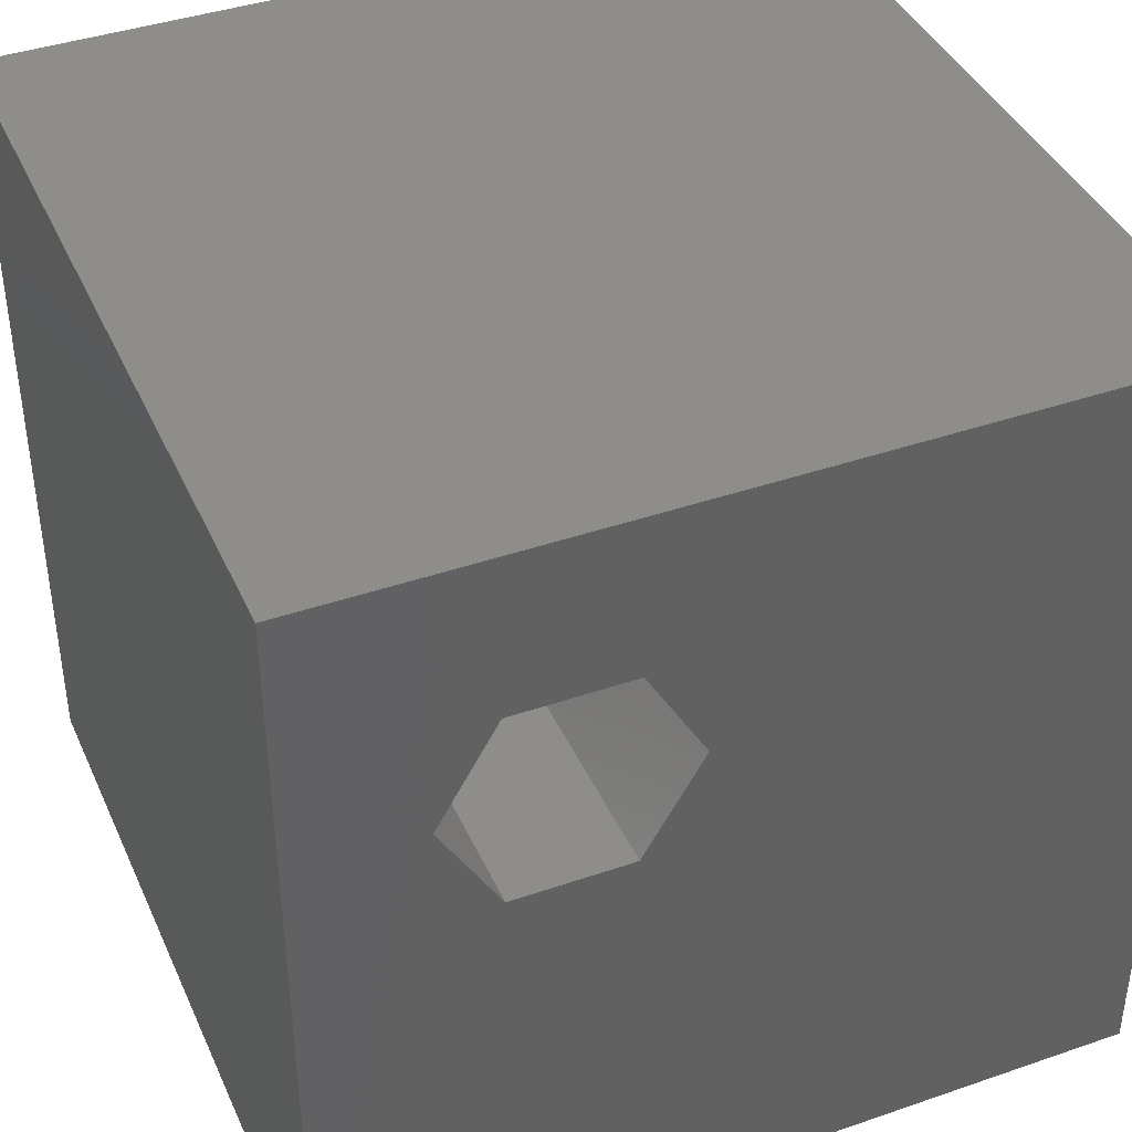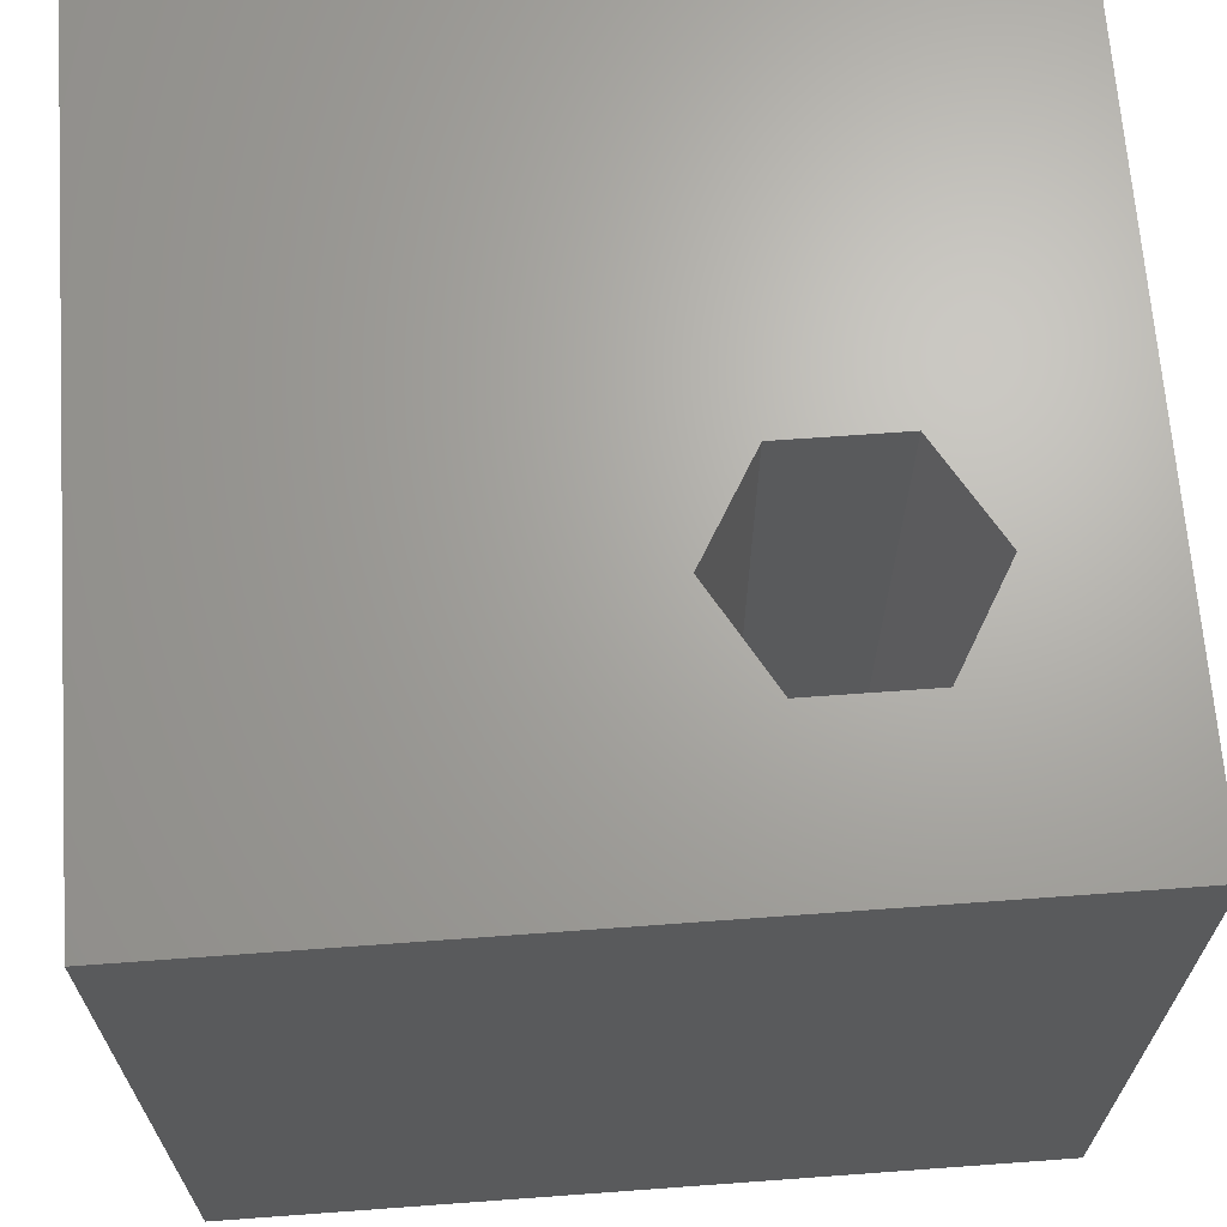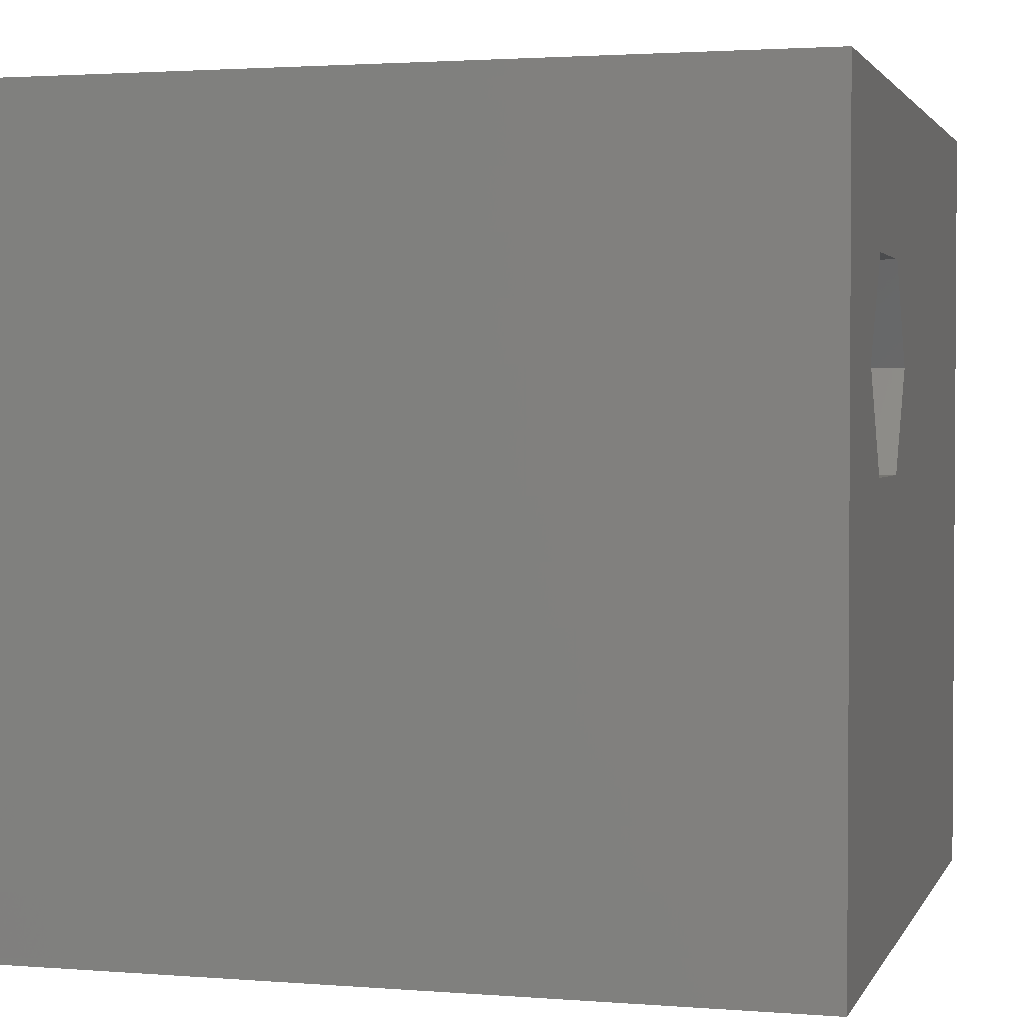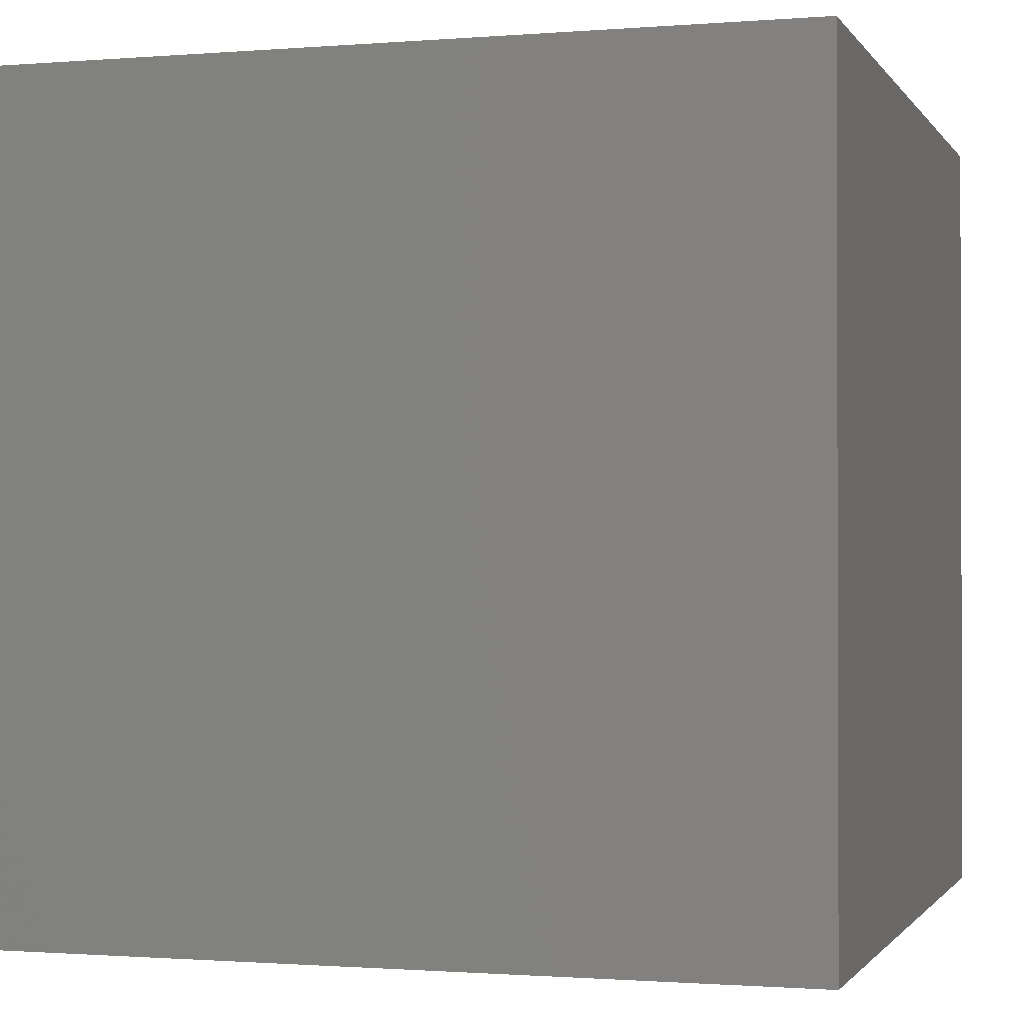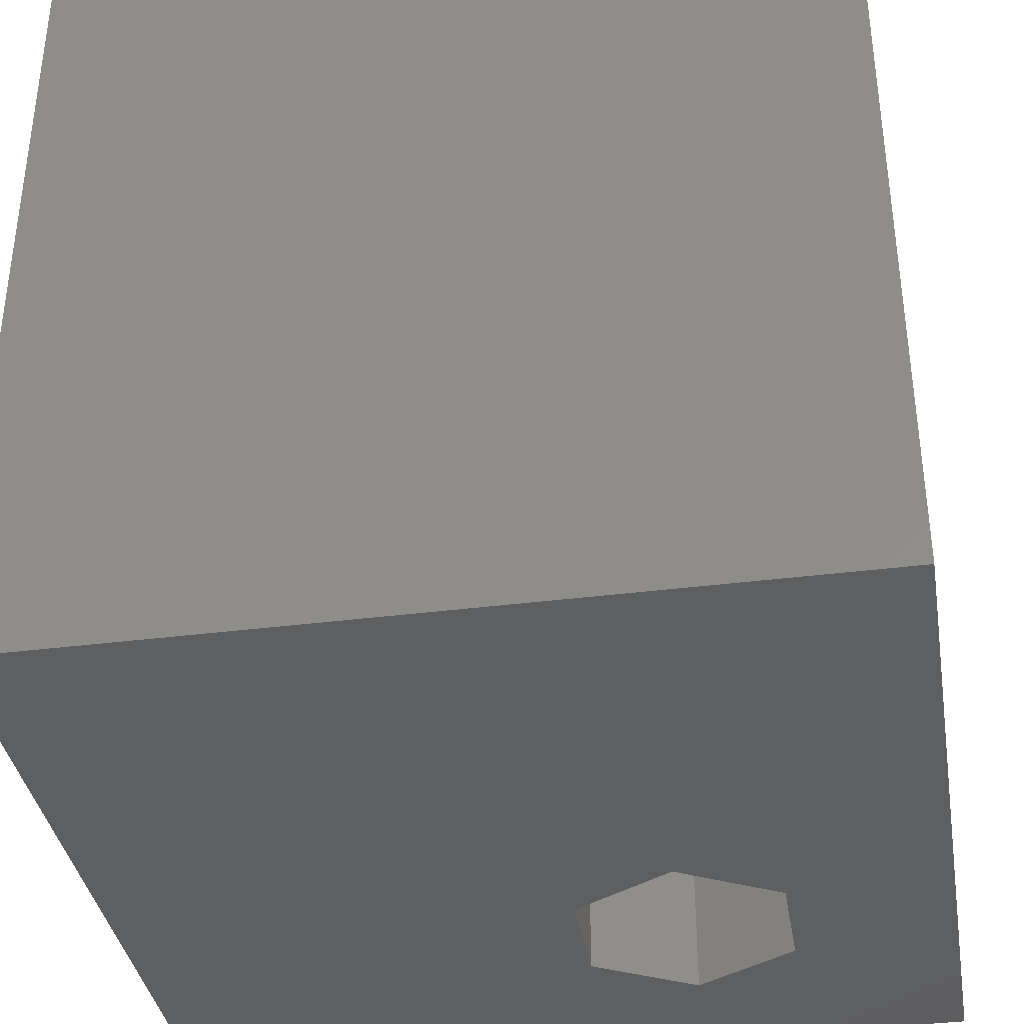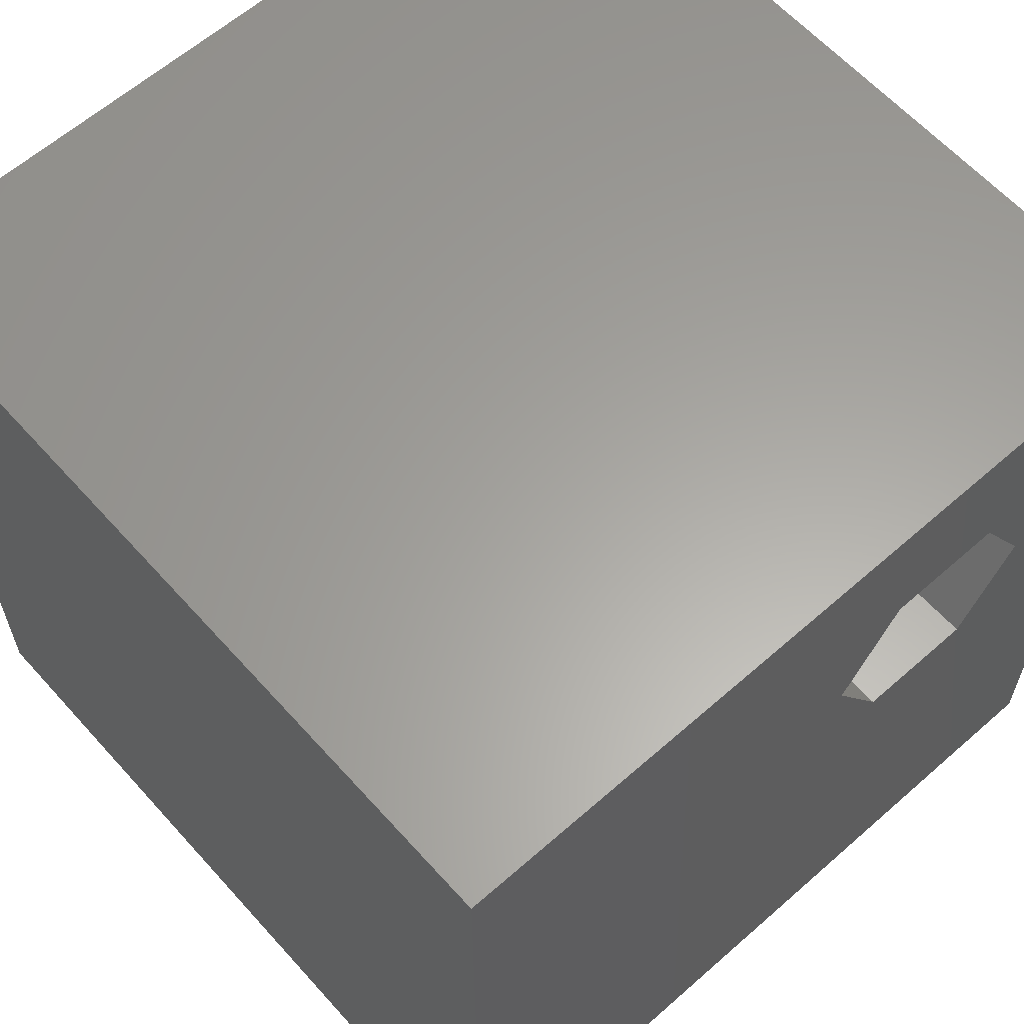
<metadata>
{"format":"stl","ext":"stl","renderer":"f3d","projection":"perspective","resolution":1024,"background":"white","views":[{"elev":40.8,"azim":-22.8,"up":"+Y"},{"elev":67.0,"azim":175.8,"up":"+Z"},{"elev":2.2,"azim":-74.4,"up":"+Y"},{"elev":-1.0,"azim":-73.2,"up":"+Z"},{"elev":-37.2,"azim":99.4,"up":"+Z"},{"elev":61.7,"azim":138.2,"up":"+Y"}]}
</metadata>
<code>
# stl→obj: 20 verts, 40 faces
v 0 10 10
v 0 10 0
v 0 0 10
v 0 0 0
v 10 10 10
v 4.418 6.78 10
v 10 0 10
v 3.696 5.531 10
v 2.253 5.531 10
v 1.532 6.78 10
v 2.253 8.03 10
v 3.696 8.03 10
v 10 10 0
v 10 0 0
v 1.532 6.78 0
v 2.253 5.531 0
v 3.696 5.531 0
v 4.418 6.78 0
v 3.696 8.03 0
v 2.253 8.03 0
f 1 2 3
f 3 2 4
f 5 6 7
f 7 6 8
f 7 8 3
f 8 9 3
f 3 9 10
f 3 10 1
f 1 10 11
f 1 11 5
f 5 11 12
f 5 12 6
f 13 5 14
f 14 5 7
f 2 15 4
f 4 15 16
f 4 16 14
f 14 16 17
f 14 17 13
f 17 18 13
f 13 18 19
f 13 19 2
f 2 19 20
f 2 20 15
f 5 13 1
f 1 13 2
f 14 7 4
f 4 7 3
f 15 20 10
f 10 20 11
f 20 19 11
f 11 19 12
f 19 18 12
f 12 18 6
f 18 17 6
f 6 17 8
f 17 16 8
f 8 16 9
f 16 15 9
f 9 15 10

</code>
